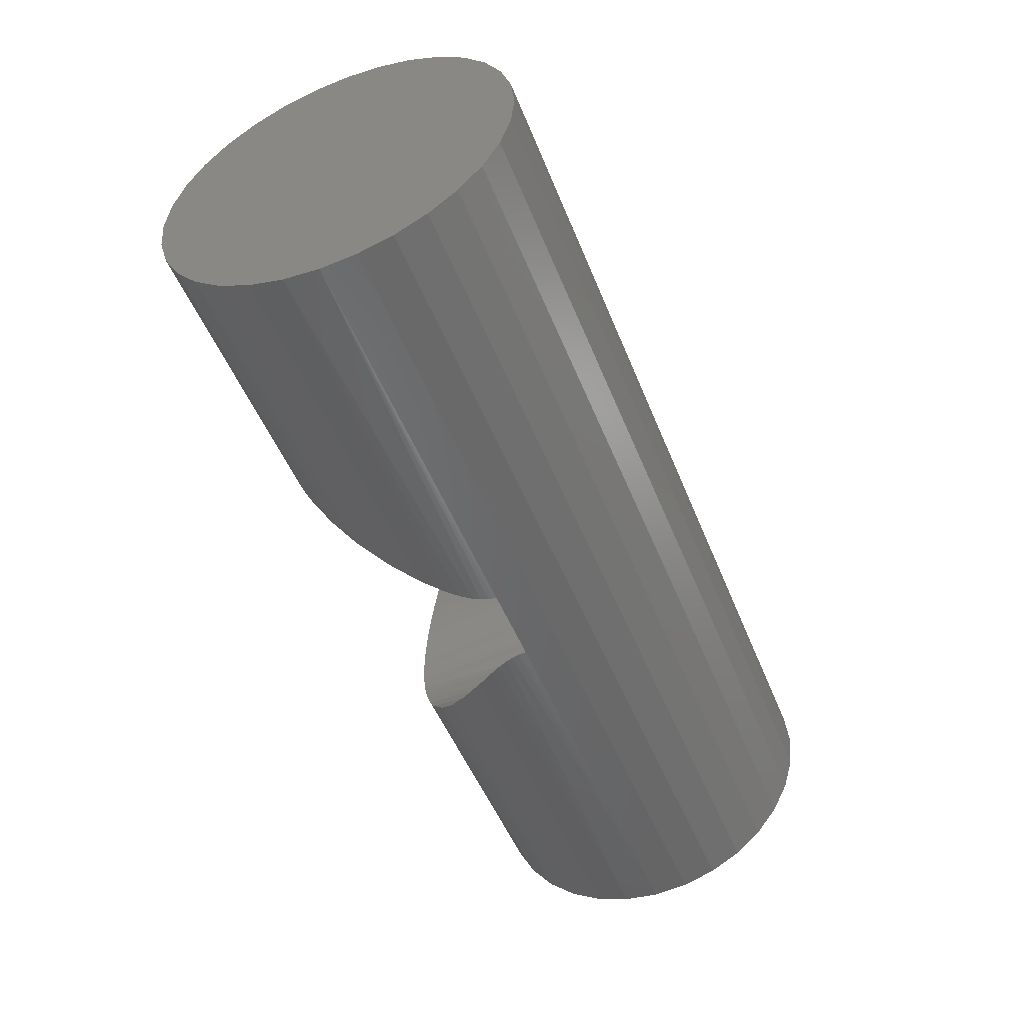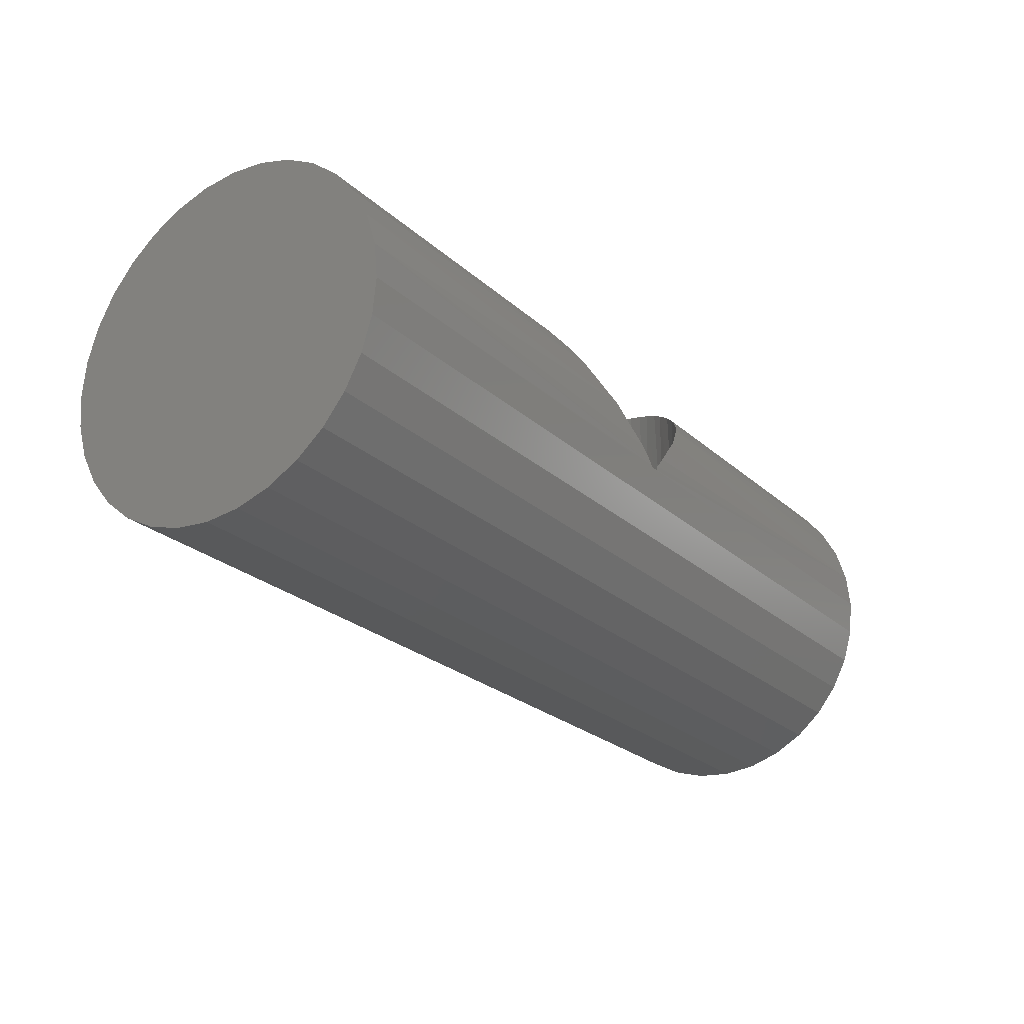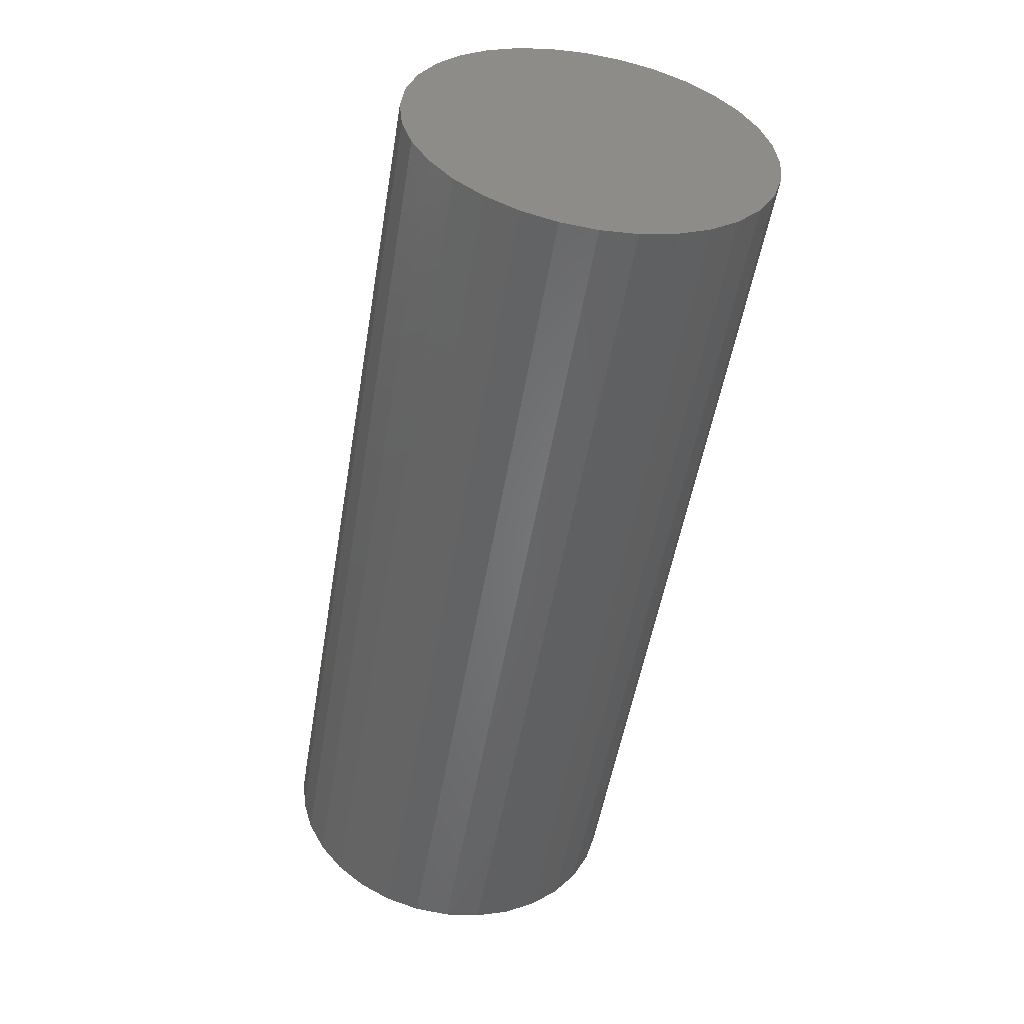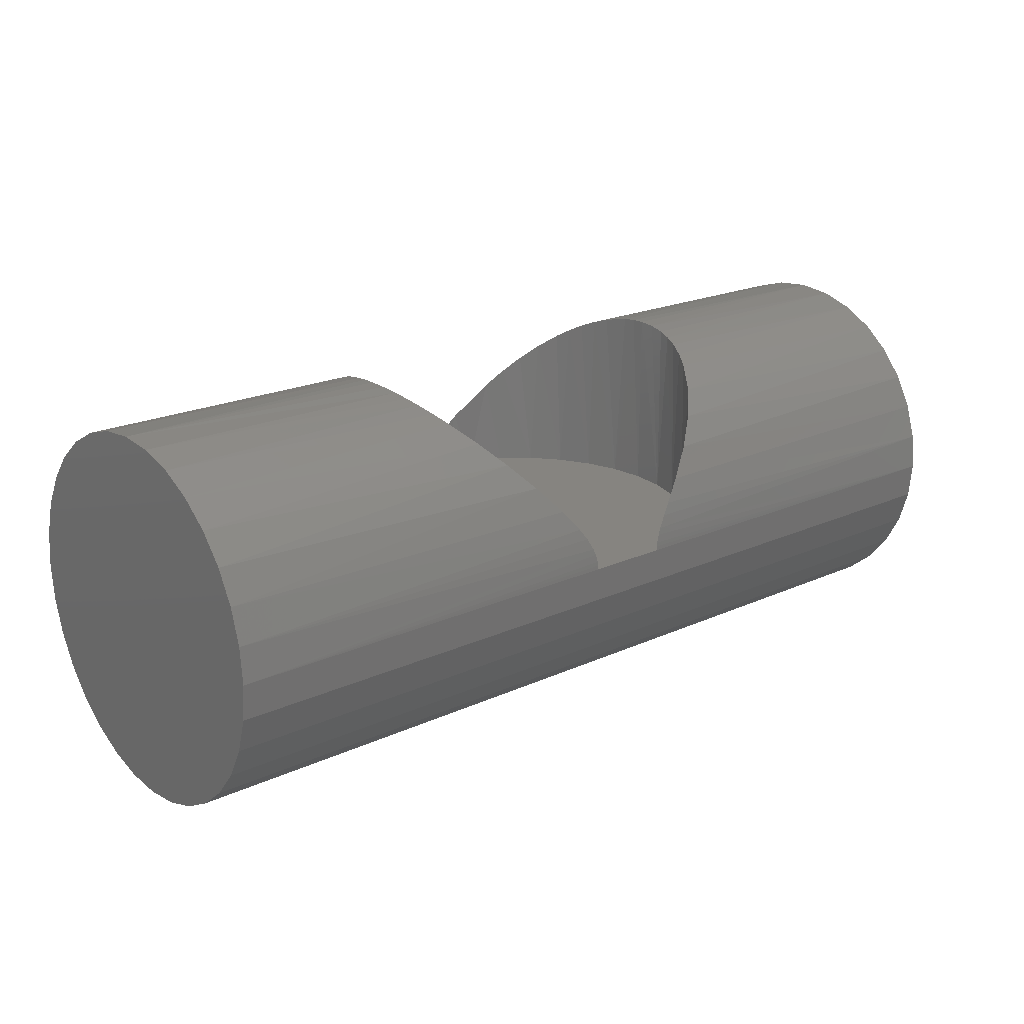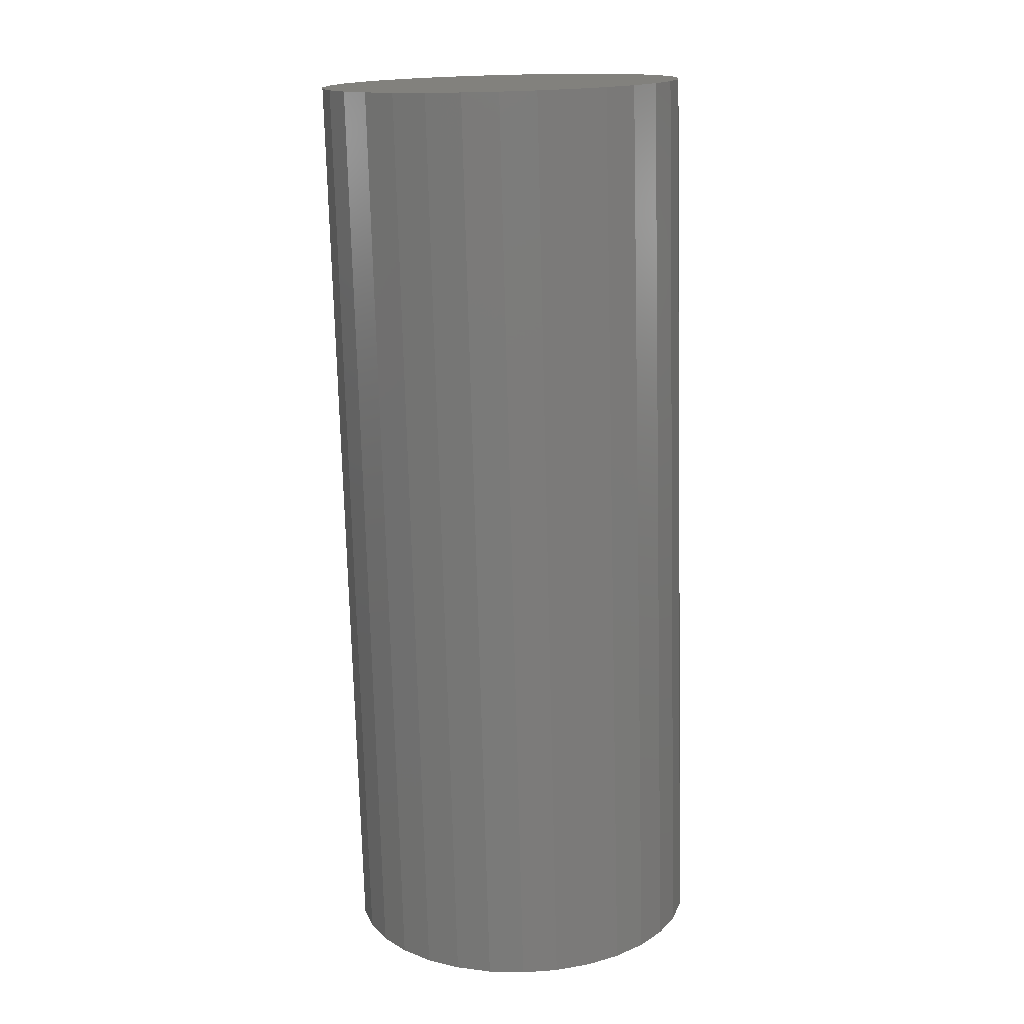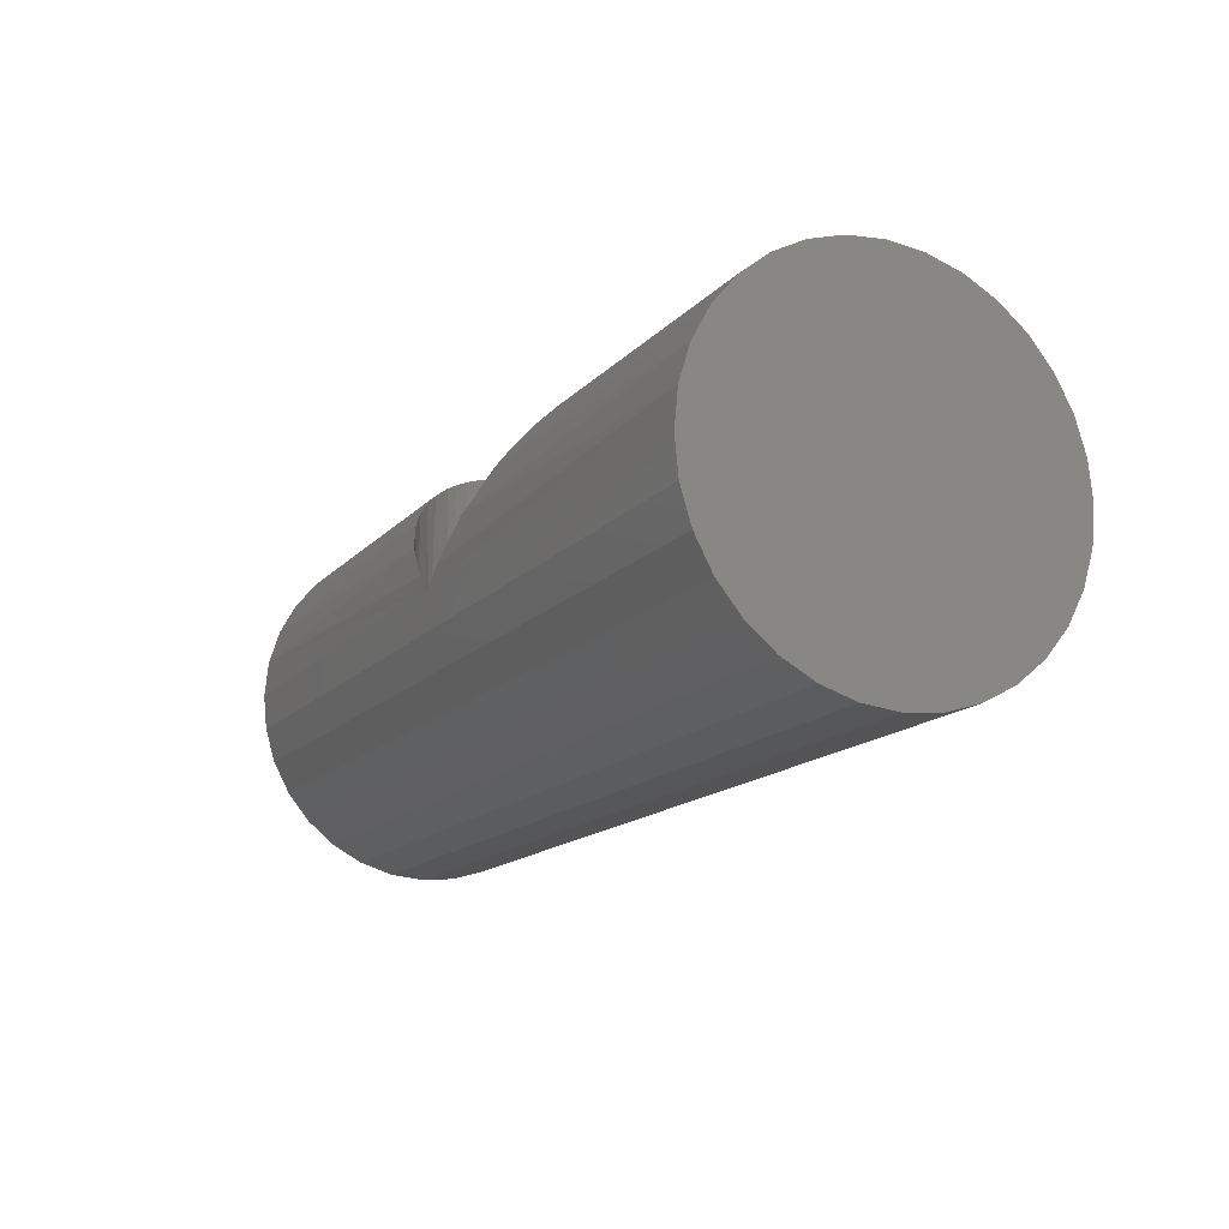
<metadata>
{"format":"stl","ext":"stl","renderer":"f3d","projection":"perspective","resolution":1024,"background":"white","views":[{"elev":-50.4,"azim":111.5,"up":"+Y"},{"elev":-24.9,"azim":125.4,"up":"+Z"},{"elev":-52.1,"azim":80.5,"up":"+Z"},{"elev":20.5,"azim":-39.8,"up":"+Z"},{"elev":-74.4,"azim":-88.5,"up":"+Z"},{"elev":-15.1,"azim":-116.6,"up":"+Z"}]}
</metadata>
<code>
# stl→obj: 167 verts, 330 faces
v 0.05744 0.2466 0
v 0.01107 0.2525 0.005637
v 0.009077 0.2525 5.551e-17
v 0.00938 0.2525 0.00262
v 0.009907 0.2525 0.003872
v 0.01298 0.2524 0.008053
v 0.02916 0.2512 0.02558
v 0.07911 0.2408 0.07574
v 0.1038 0.2315 0
v 0.1266 0.2201 0.123
v 0.1463 0.2078 0
v 0.1835 0.1763 0
v 0.1912 0.1681 0.1871
v 0.1709 0.1884 0.167
v 0.1492 0.2057 0.1455
v 0.2206 0.1276 0.2162
v 0.2097 0.1447 0.2054
v 0.214 0.1383 0
v 0.2389 0.08946 0.2341
v 0.2304 0.1092 0.2258
v 0.2366 0.09519 0
v 0.2528 0.03493 0.2475
v 0.2458 0.06863 0.2407
v 0.2506 0.0485 0
v 0.2547 0.01751 0.2491
v 0.2553 0 0
v 0.2553 0 0.2495
v -0.2088 0.1383 0
v -0.2045 0.1447 0.2054
v -0.2154 0.1276 0.2162
v -0.09849 0.2315 0
v -0.1213 0.2201 0.123
v -0.1411 0.2078 0
v -0.07385 0.2408 0.07574
v -0.05217 0.2466 0
v -0.003814 0.2525 5.551e-17
v -0.004117 0.2525 0.00262
v -0.004644 0.2525 0.003872
v -0.005808 0.2525 0.005637
v -0.007722 0.2524 0.008053
v -0.0239 0.2512 0.02558
v -0.2476 0.03493 0.2475
v -0.2494 0.01751 0.2491
v -0.2453 0.0485 0
v -0.25 3.094e-17 0.2495
v -0.25 3.094e-17 0
v -0.2405 0.06863 0.2407
v -0.2314 0.09519 0
v -0.2336 0.08946 0.2341
v -0.2252 0.1092 0.2258
v -0.1656 0.1884 0.167
v -0.1859 0.1681 0.1871
v -0.1783 0.1763 0
v -0.144 0.2057 0.1455
v -0.1668 -0.1874 0.1612
v -0.1358 -0.2113 0.1277
v -0.1415 -0.2075 0
v -0.1785 -0.1761 0
v -0.1938 -0.1589 0.1898
v -0.2089 -0.1381 0
v -0.2172 -0.1244 0.2145
v -0.09904 -0.2313 0
v -0.1038 -0.2291 0.09144
v -0.08082 -0.2384 0.0627
v -0.07009 -0.2419 0.04729
v -0.06078 -0.2445 0.03088
v -0.05708 -0.2455 0.02221
v -0.05398 -0.2462 0.0113
v -0.05314 -0.2464 0.00568
v -0.05285 -0.2465 0
v -0.2357 -0.08369 0.2339
v -0.2272 -0.1048 0.225
v -0.2315 -0.095 0
v -0.2457 -0.0465 0.2445
v -0.2414 -0.06543 0.2399
v -0.2453 -0.0484 0
v -0.2489 -0.02346 0.2481
v 0.2367 -0.095 0
v 0.2325 -0.1048 0.225
v 0.241 -0.08369 0.2339
v 0.1838 -0.1761 0
v 0.199 -0.1589 0.1898
v 0.2142 -0.1381 0
v 0.1721 -0.1874 0.1612
v 0.1467 -0.2075 0
v 0.1411 -0.2113 0.1277
v 0.1043 -0.2313 0
v 0.05811 -0.2465 0
v 0.0584 -0.2464 0.00568
v 0.05924 -0.2462 0.0113
v 0.06234 -0.2455 0.02221
v 0.06604 -0.2445 0.03088
v 0.07536 -0.2419 0.04729
v 0.08609 -0.2384 0.0627
v 0.1091 -0.2291 0.09144
v 0.2509 -0.0465 0.2445
v 0.2542 -0.02346 0.2481
v 0.2506 -0.0484 0
v 0.2466 -0.06543 0.2399
v 0.2225 -0.1244 0.2145
v 0.002632 0.2525 -3.159e-16
v -0.0358 -0.2465 5.551e-17
v 0.04189 -0.2465 0
v -0.625 0.2478 0.04868
v -0.625 0.2525 -3.316e-17
v -0.625 -0.2417 0.04868
v -0.625 -0.2275 0.09548
v -0.625 -0.2044 0.1386
v -0.625 -0.1734 0.1764
v -0.625 -0.1356 0.2075
v -0.625 -0.09244 0.2305
v -0.625 0.1795 0.1764
v -0.625 0.2105 0.1386
v -0.625 0.2336 0.09548
v -0.625 -0.2465 2.795e-17
v -0.625 -0.04563 0.2447
v -0.625 0.003043 0.2495
v -0.625 0.05172 0.2447
v -0.625 0.09852 0.2305
v -0.625 0.1417 0.2075
v 0.625 0.2525 -3.316e-17
v 0.625 0.003043 0.2495
v 0.625 -0.2417 0.04868
v 0.625 -0.2275 0.09548
v 0.625 -0.2044 0.1386
v 0.625 -0.1734 0.1764
v 0.625 -0.1356 0.2075
v 0.625 0.2105 0.1386
v 0.625 0.2336 0.09548
v 0.625 -0.2465 2.795e-17
v 0.625 0.2478 0.04868
v 0.625 -0.09244 0.2305
v 0.625 -0.04563 0.2447
v 0.625 0.05172 0.2447
v 0.625 0.09852 0.2305
v 0.625 0.1417 0.2075
v 0.625 0.1795 0.1764
v 0.625 0.2478 -0.04868
v -0.625 0.2478 -0.04868
v -0.625 -0.2417 -0.04868
v 0.625 -0.2417 -0.04868
v -0.625 0.2336 -0.09548
v 0.625 0.2336 -0.09548
v -0.625 0.2105 -0.1386
v 0.625 0.2105 -0.1386
v -0.625 0.1795 -0.1764
v 0.625 0.1795 -0.1764
v -0.625 0.1417 -0.2075
v 0.625 0.1417 -0.2075
v -0.625 0.09852 -0.2305
v 0.625 0.09852 -0.2305
v -0.625 0.05172 -0.2447
v 0.625 0.05172 -0.2447
v -0.625 0.003043 -0.2495
v 0.625 0.003043 -0.2495
v -0.625 -0.04563 -0.2447
v 0.625 -0.04563 -0.2447
v -0.625 -0.09244 -0.2305
v 0.625 -0.09244 -0.2305
v -0.625 -0.1356 -0.2075
v 0.625 -0.1356 -0.2075
v -0.625 -0.1734 -0.1764
v 0.625 -0.1734 -0.1764
v -0.625 -0.2044 -0.1386
v 0.625 -0.2044 -0.1386
v -0.625 -0.2275 -0.09548
v 0.625 -0.2275 -0.09548
f 1 2 3
f 2 4 3
f 2 5 4
f 6 2 1
f 7 6 1
f 1 8 7
f 8 1 9
f 9 10 8
f 10 9 11
f 12 13 14
f 10 11 15
f 15 11 12
f 15 12 14
f 16 17 18
f 18 17 13
f 18 13 12
f 19 20 21
f 21 20 16
f 21 16 18
f 22 23 24
f 24 23 19
f 24 19 21
f 22 24 25
f 25 24 26
f 25 26 27
f 28 29 30
f 31 32 33
f 31 34 32
f 35 36 37
f 35 37 38
f 35 38 39
f 35 39 40
f 35 40 41
f 35 41 34
f 35 34 31
f 42 43 44
f 44 43 45
f 44 45 46
f 42 44 47
f 47 44 48
f 47 48 49
f 49 48 50
f 50 48 28
f 50 28 30
f 51 52 53
f 53 52 29
f 53 29 28
f 32 54 33
f 33 54 51
f 33 51 53
f 55 56 57
f 58 55 57
f 59 55 58
f 60 59 58
f 60 61 59
f 62 57 56
f 62 56 63
f 62 63 64
f 62 64 65
f 62 65 66
f 62 66 67
f 62 67 68
f 62 68 69
f 62 69 70
f 71 72 73
f 73 72 61
f 73 61 60
f 74 75 76
f 76 75 71
f 76 71 73
f 45 77 46
f 46 77 74
f 46 74 76
f 78 79 80
f 81 82 83
f 81 84 82
f 84 81 85
f 85 86 84
f 87 88 89
f 87 89 90
f 87 90 91
f 87 91 92
f 87 92 93
f 87 93 94
f 87 94 95
f 87 95 86
f 87 86 85
f 96 97 98
f 98 97 27
f 98 27 26
f 96 98 99
f 99 98 78
f 99 78 80
f 82 100 83
f 83 100 79
f 83 79 78
f 3 101 35
f 36 35 101
f 87 85 57
f 87 57 62
f 87 62 70
f 87 70 102
f 87 102 103
f 87 103 88
f 57 85 58
f 58 85 81
f 58 81 60
f 60 81 83
f 60 83 73
f 73 83 78
f 73 78 76
f 76 78 98
f 76 98 46
f 46 98 26
f 46 26 44
f 44 26 24
f 44 24 48
f 48 24 21
f 48 21 28
f 28 21 18
f 28 18 53
f 53 18 12
f 53 12 33
f 33 12 11
f 33 11 31
f 31 11 9
f 31 9 35
f 35 9 1
f 35 1 3
f 36 104 37
f 36 105 104
f 106 66 65
f 107 63 56
f 107 56 108
f 108 56 55
f 108 55 109
f 55 59 109
f 110 109 59
f 72 71 111
f 52 51 112
f 113 32 114
f 32 34 114
f 104 114 34
f 34 41 104
f 104 41 40
f 104 40 39
f 104 39 38
f 104 38 37
f 115 70 69
f 115 69 68
f 115 68 67
f 115 67 66
f 115 66 106
f 63 107 64
f 64 107 106
f 64 106 65
f 72 111 61
f 61 111 110
f 61 110 59
f 111 71 116
f 116 71 75
f 116 75 74
f 116 74 117
f 117 74 77
f 117 77 45
f 42 118 43
f 43 118 117
f 43 117 45
f 49 119 47
f 47 119 118
f 47 118 42
f 30 120 50
f 50 120 119
f 50 119 49
f 52 112 29
f 29 112 120
f 29 120 30
f 112 51 113
f 113 51 54
f 113 54 32
f 121 3 4
f 27 97 122
f 123 93 92
f 86 95 124
f 124 125 86
f 84 86 125
f 125 126 84
f 84 126 82
f 82 126 127
f 10 15 128
f 128 129 10
f 10 129 8
f 130 123 92
f 130 92 91
f 130 91 90
f 130 90 89
f 130 89 88
f 131 121 4
f 131 4 5
f 131 5 2
f 131 2 6
f 131 6 7
f 131 7 8
f 131 8 129
f 124 95 123
f 123 95 94
f 123 94 93
f 132 79 127
f 127 79 100
f 127 100 82
f 133 99 132
f 132 99 80
f 132 80 79
f 122 97 133
f 133 97 96
f 133 96 99
f 134 22 122
f 122 22 25
f 122 25 27
f 135 19 134
f 134 19 23
f 134 23 22
f 136 16 135
f 135 16 20
f 135 20 19
f 137 13 136
f 136 13 17
f 136 17 16
f 128 15 137
f 137 15 14
f 137 14 13
f 138 139 105
f 138 105 36
f 138 36 101
f 138 101 3
f 138 3 121
f 140 141 130
f 140 130 88
f 140 88 103
f 140 103 102
f 140 102 70
f 140 70 115
f 139 138 142
f 142 138 143
f 142 143 144
f 144 143 145
f 144 145 146
f 146 145 147
f 146 147 148
f 148 147 149
f 148 149 150
f 150 149 151
f 150 151 152
f 152 151 153
f 152 153 154
f 154 153 155
f 154 155 156
f 156 155 157
f 156 157 158
f 158 157 159
f 158 159 160
f 160 159 161
f 160 161 162
f 162 161 163
f 162 163 164
f 164 163 165
f 164 165 166
f 166 165 167
f 166 167 140
f 140 167 141
f 117 118 116
f 111 116 118
f 119 111 118
f 152 156 150
f 154 156 152
f 156 158 150
f 150 158 160
f 150 160 148
f 148 160 162
f 148 162 146
f 146 162 164
f 146 164 144
f 144 164 166
f 144 166 142
f 142 166 140
f 142 140 139
f 139 140 115
f 139 115 105
f 105 115 106
f 105 106 104
f 104 106 107
f 104 107 114
f 114 107 108
f 114 108 113
f 113 108 109
f 113 109 112
f 112 109 110
f 112 110 120
f 120 110 111
f 120 111 119
f 133 134 122
f 134 133 132
f 134 132 135
f 151 157 153
f 153 157 155
f 135 132 136
f 136 132 127
f 136 127 137
f 137 127 126
f 137 126 128
f 128 126 125
f 128 125 129
f 129 125 124
f 129 124 131
f 131 124 123
f 131 123 121
f 121 123 130
f 121 130 138
f 138 130 141
f 138 141 143
f 143 141 167
f 143 167 145
f 145 167 165
f 145 165 147
f 147 165 163
f 147 163 149
f 149 163 161
f 149 161 151
f 151 161 159
f 151 159 157

</code>
